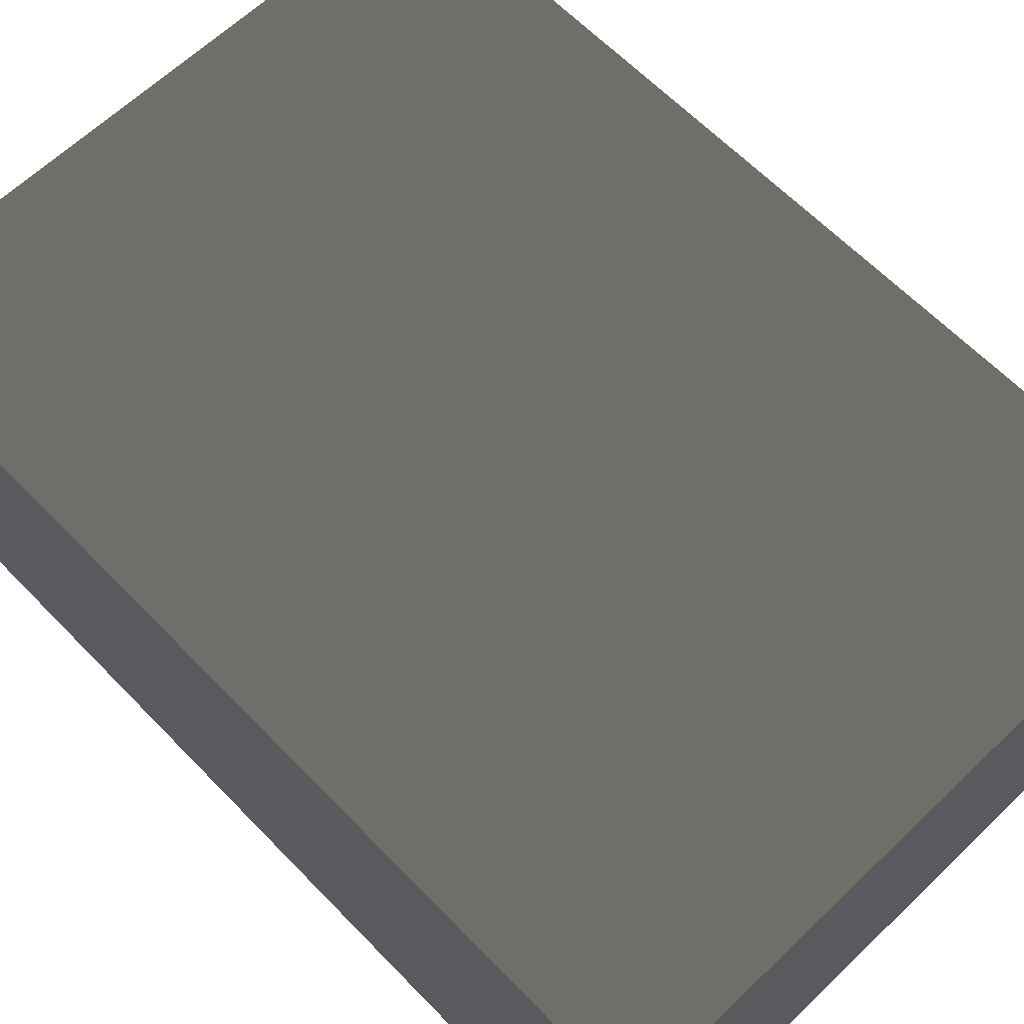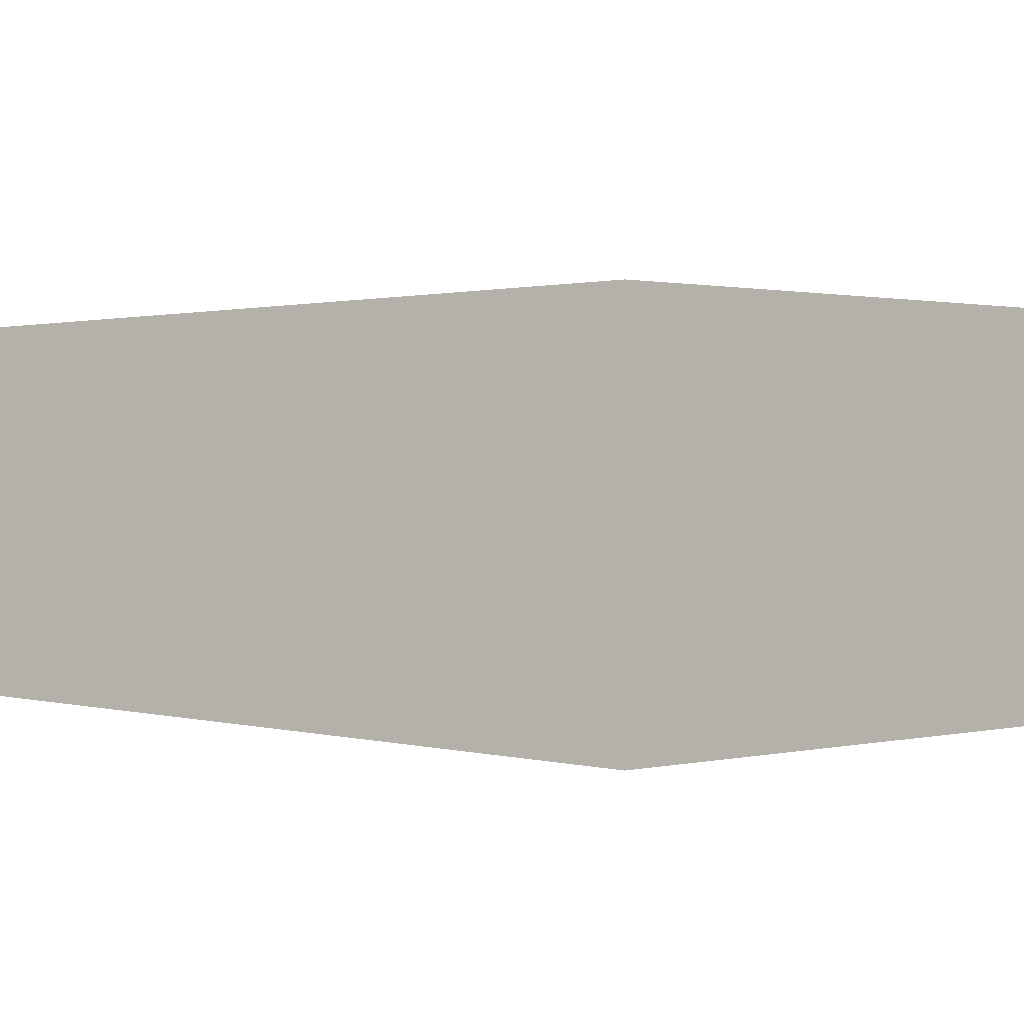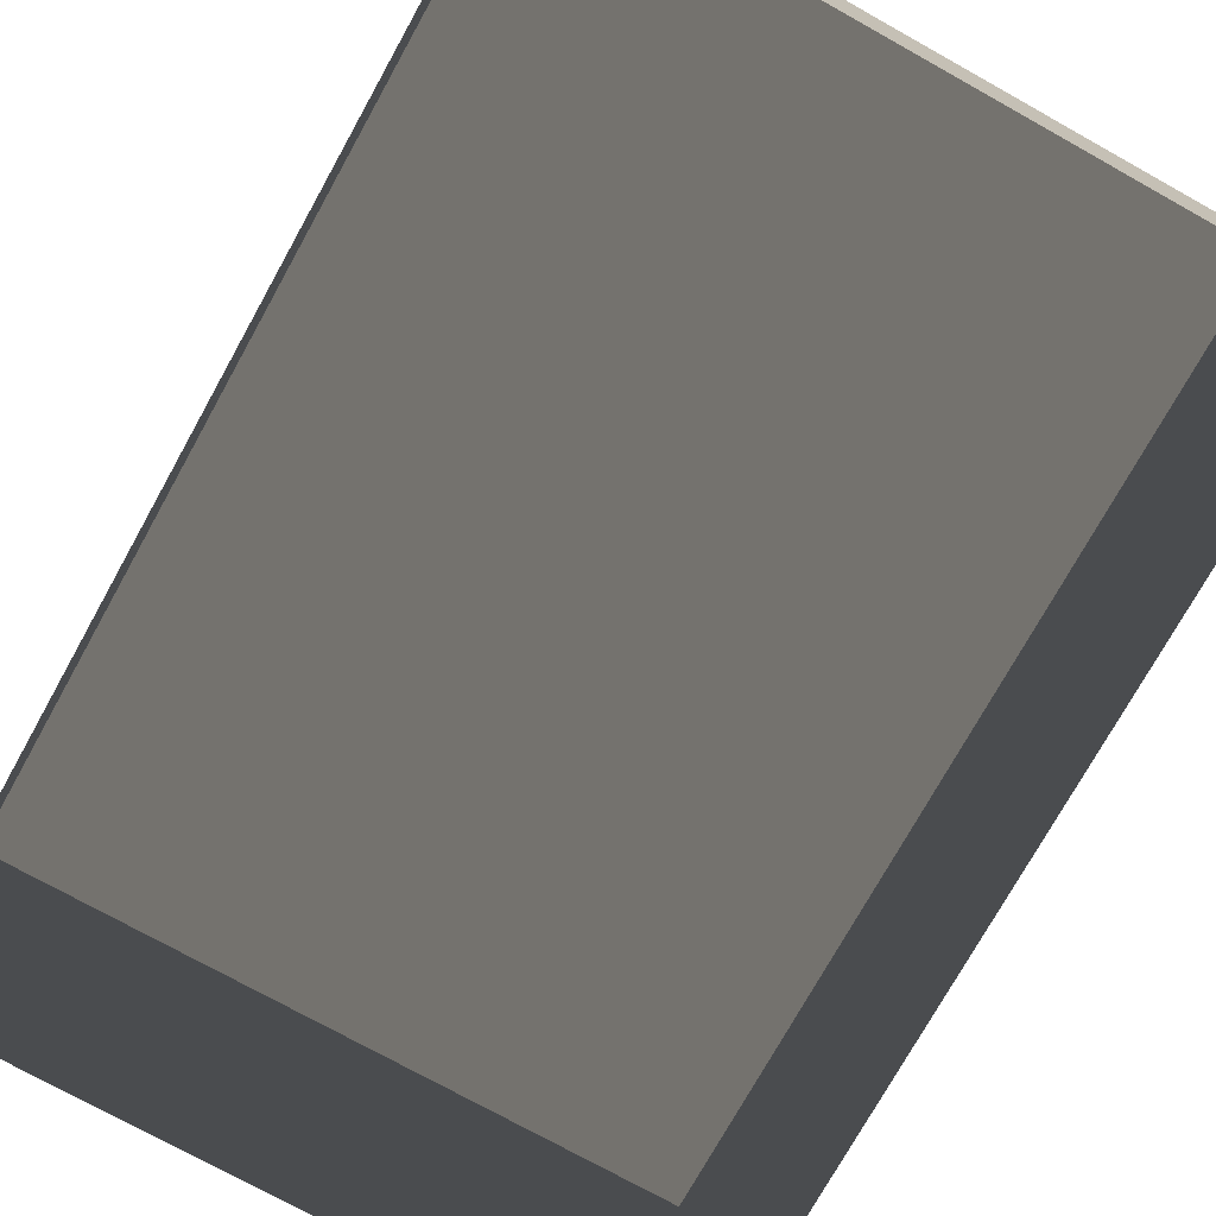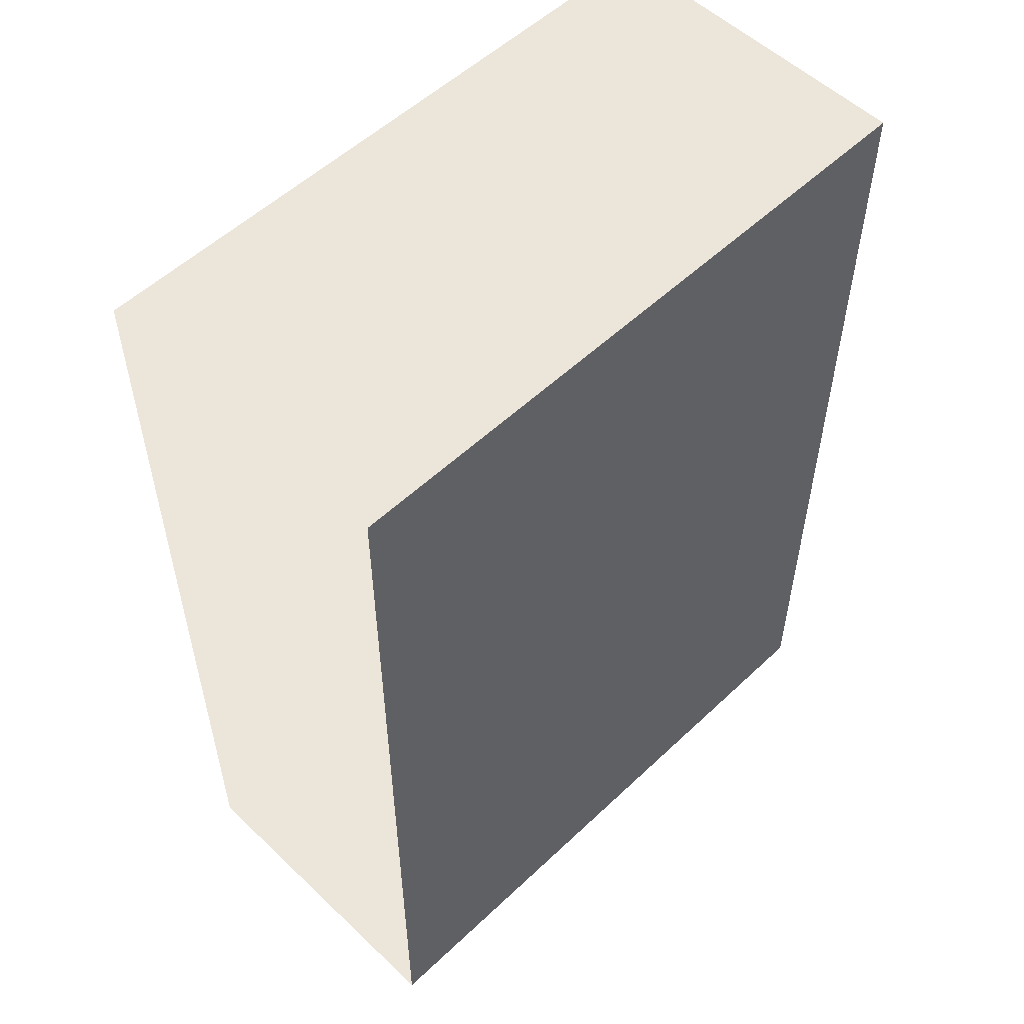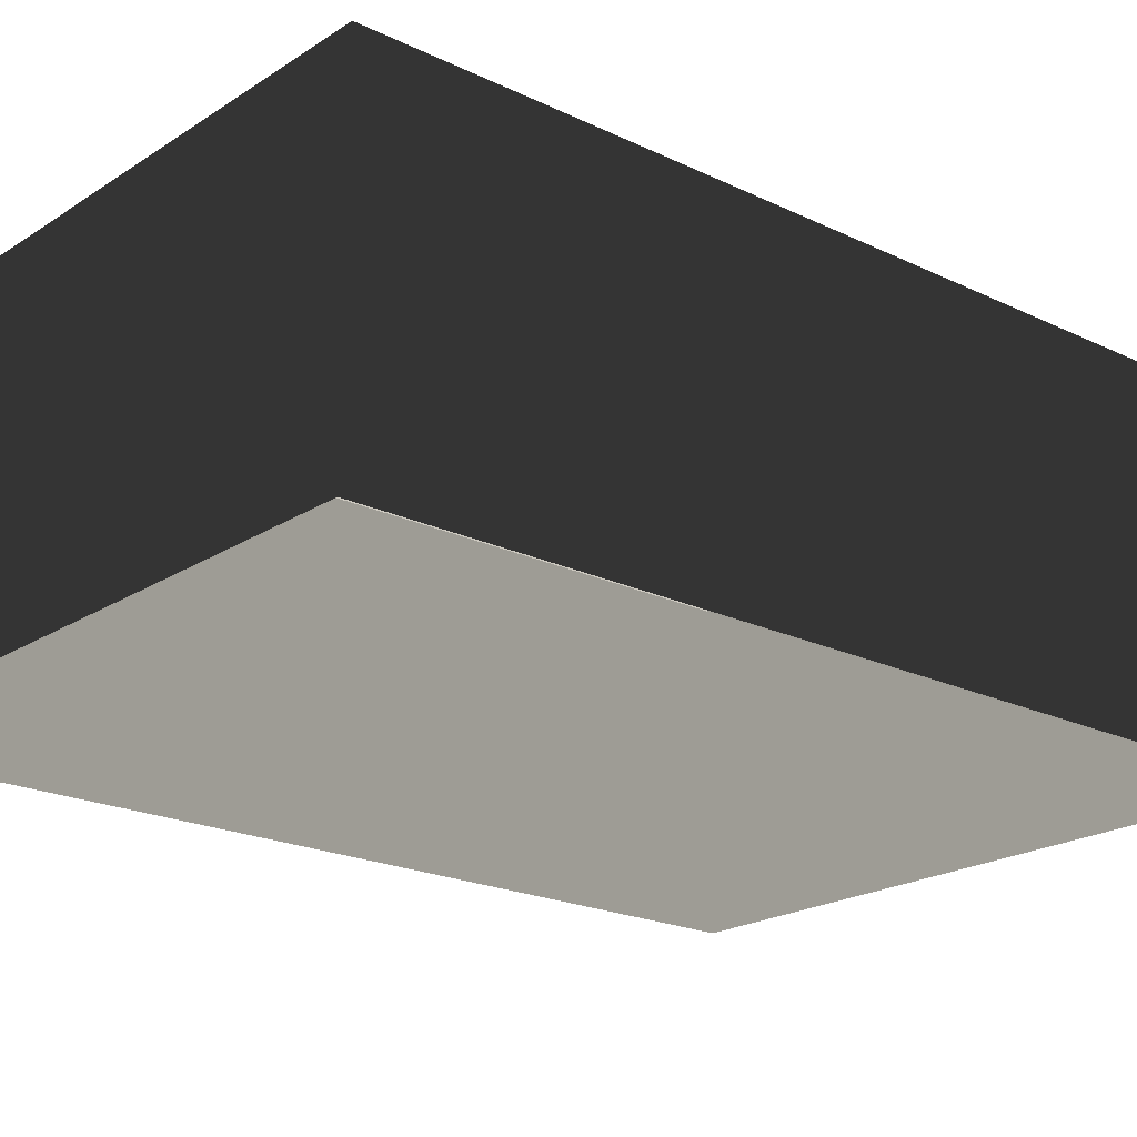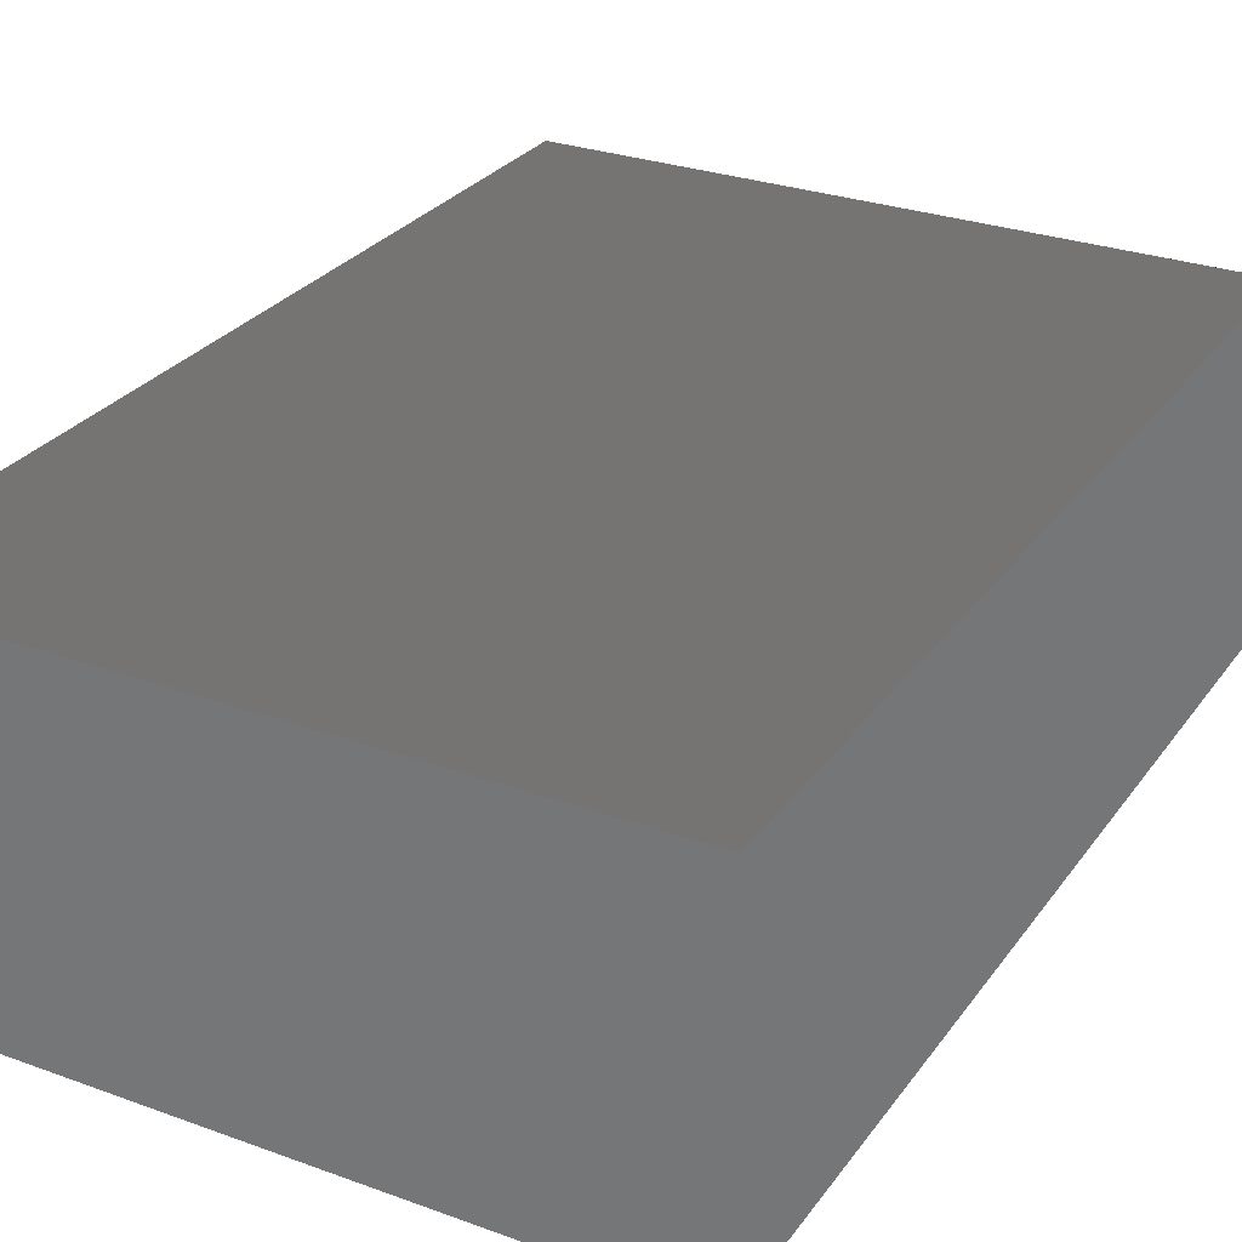
<metadata>
{"format":"obj","ext":"obj","renderer":"f3d","projection":"perspective","resolution":1024,"background":"white","views":[{"elev":63.6,"azim":-44.0,"up":"+Y"},{"elev":0.9,"azim":-42.7,"up":"+Y"},{"elev":-74.9,"azim":-29.1,"up":"+Y"},{"elev":54.6,"azim":135.1,"up":"+Z"},{"elev":-20.7,"azim":-130.9,"up":"+Y"},{"elev":28.5,"azim":28.6,"up":"+Y"}]}
</metadata>
<code>
v  5.476 -2.728 -7.782
v  -5.476 2.728 -7.782
v  5.476 2.728 -7.782
v  -5.476 -2.728 -7.782
v  -5.476 2.728 7.782
v  5.476 2.728 7.782
v  -5.476 -2.728 7.782
v  5.476 -2.728 7.782
g floorWindow2
f -8 -7 -6
f -8 -5 -7
f -4 -6 -7
f -4 -3 -6
f -5 -4 -7
f -5 -2 -4
f -2 -3 -4
f -2 -1 -3
f -1 -6 -3
f -1 -8 -6

</code>
